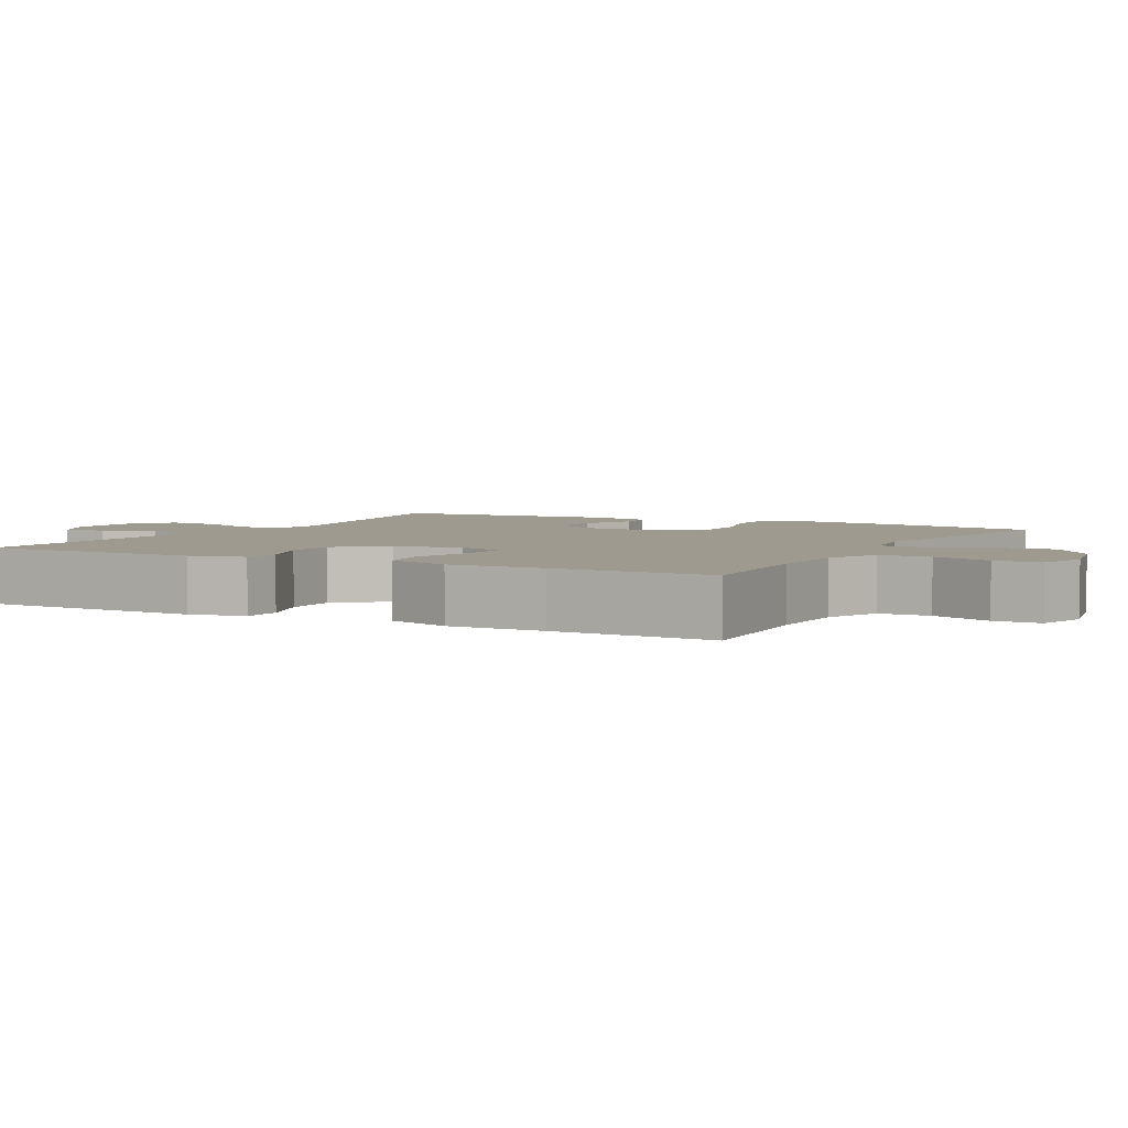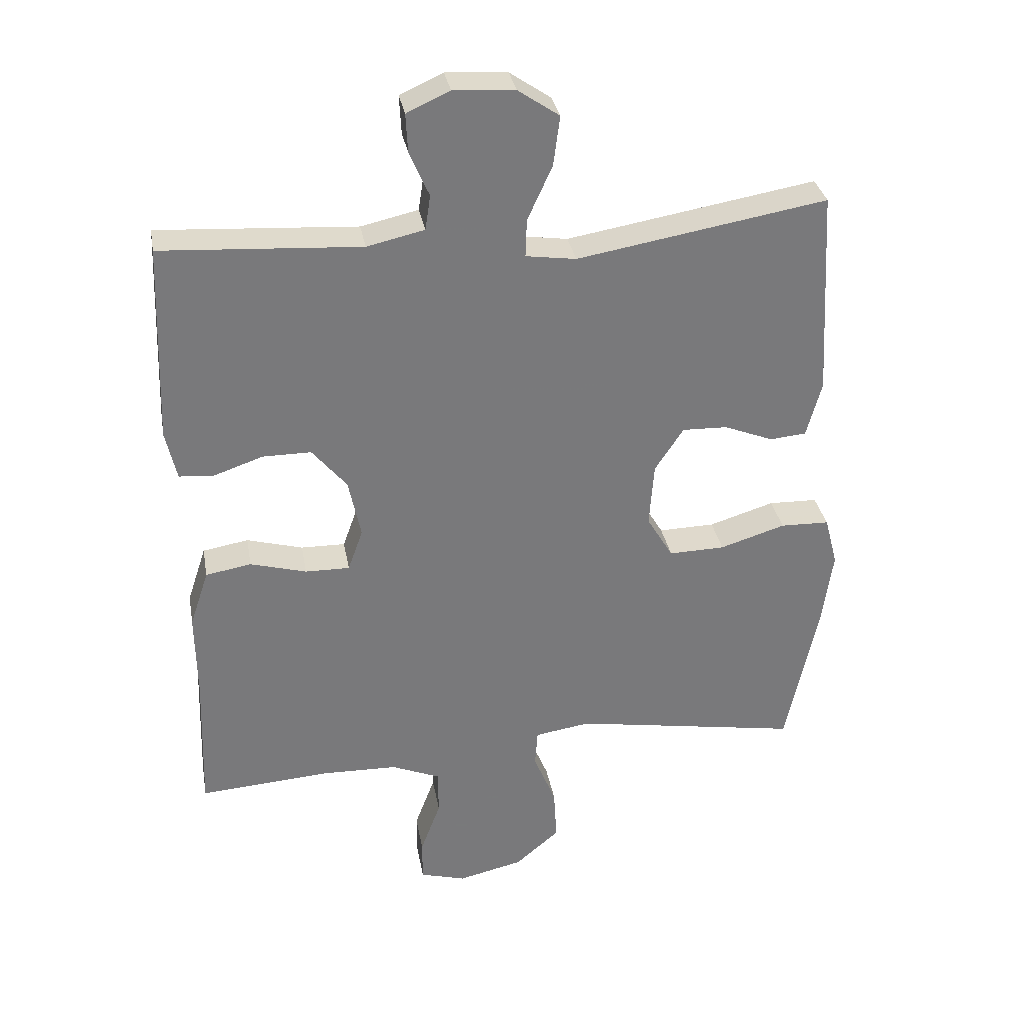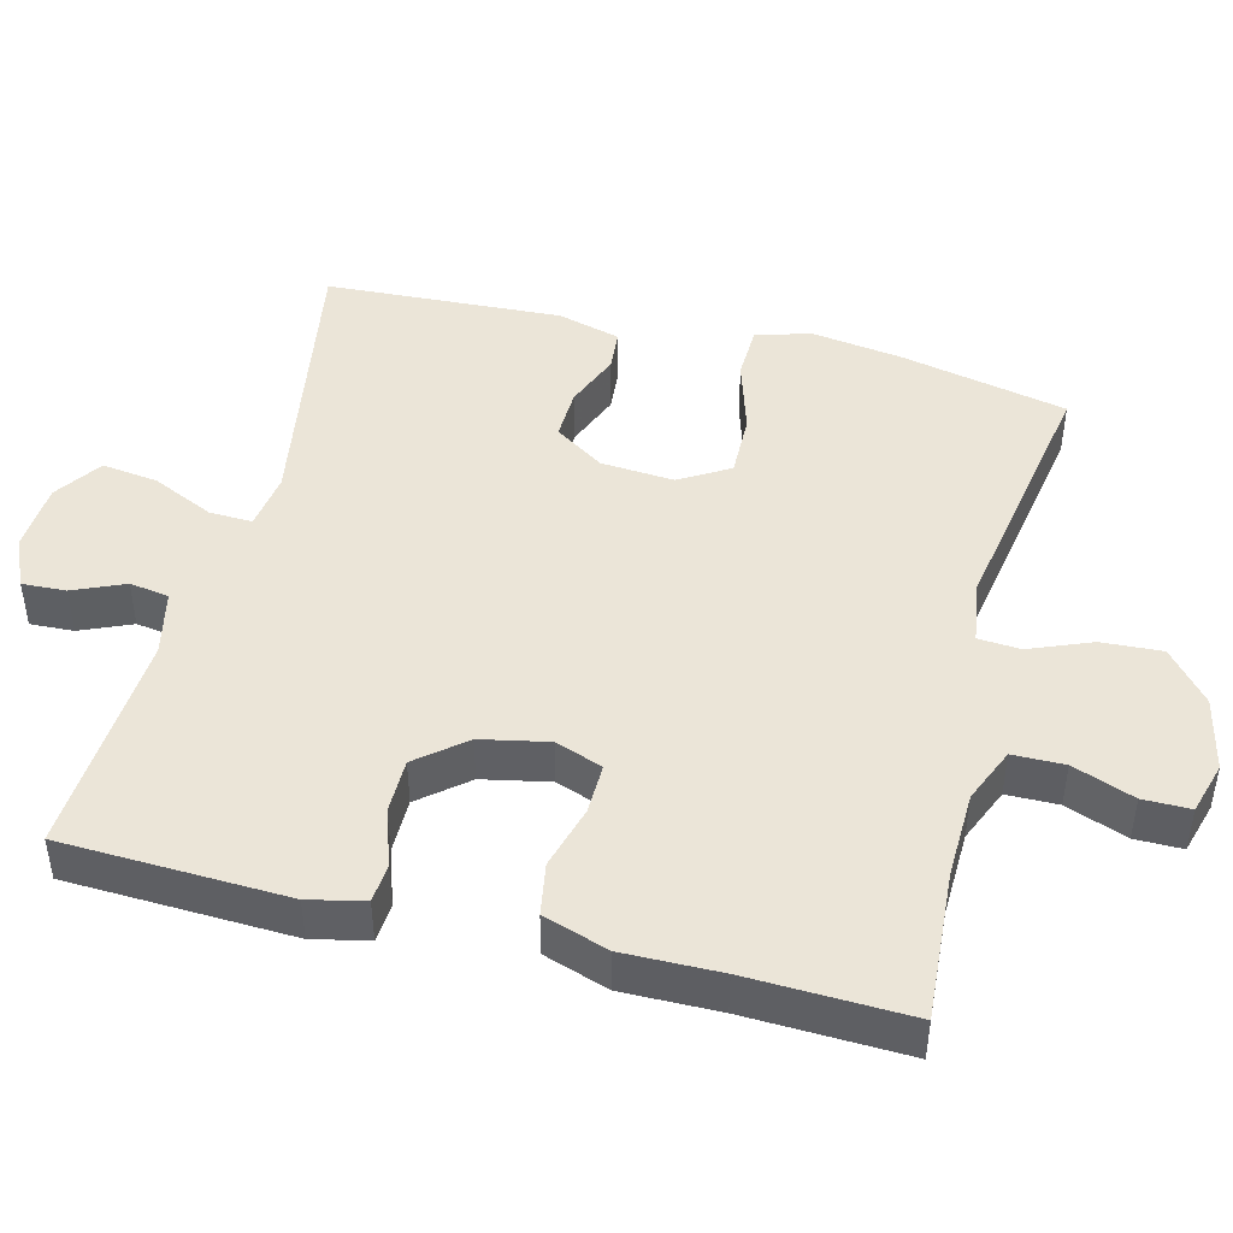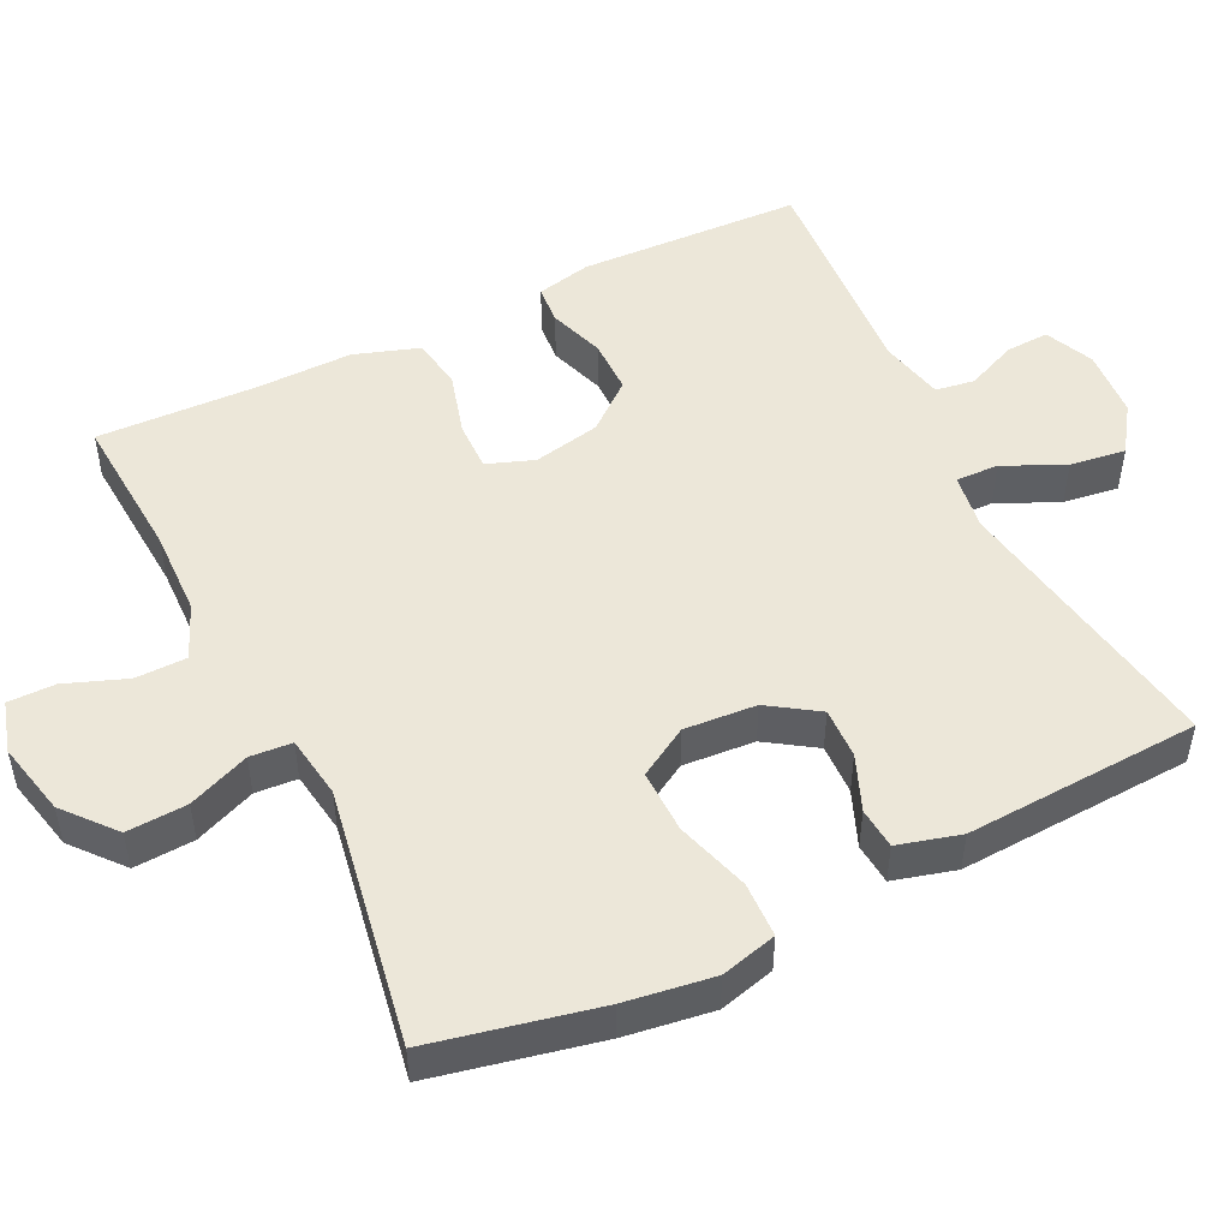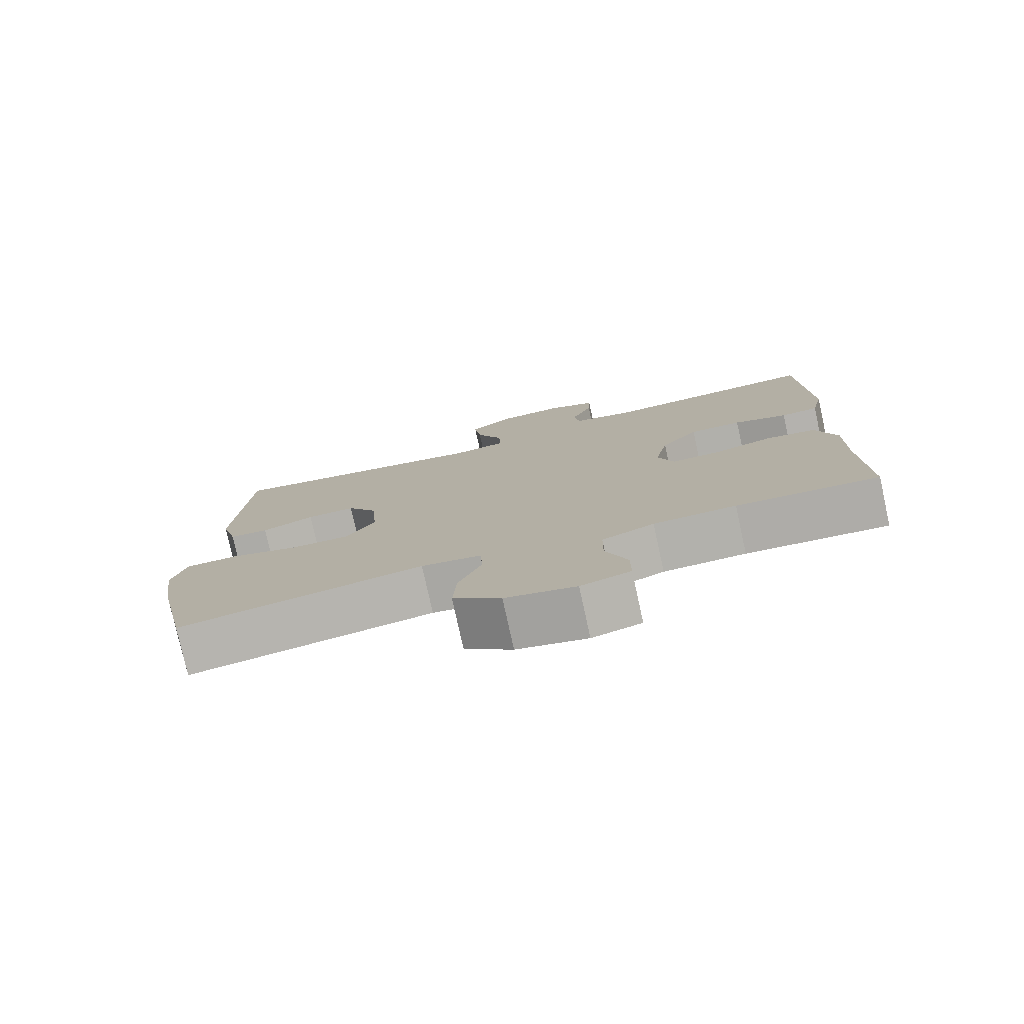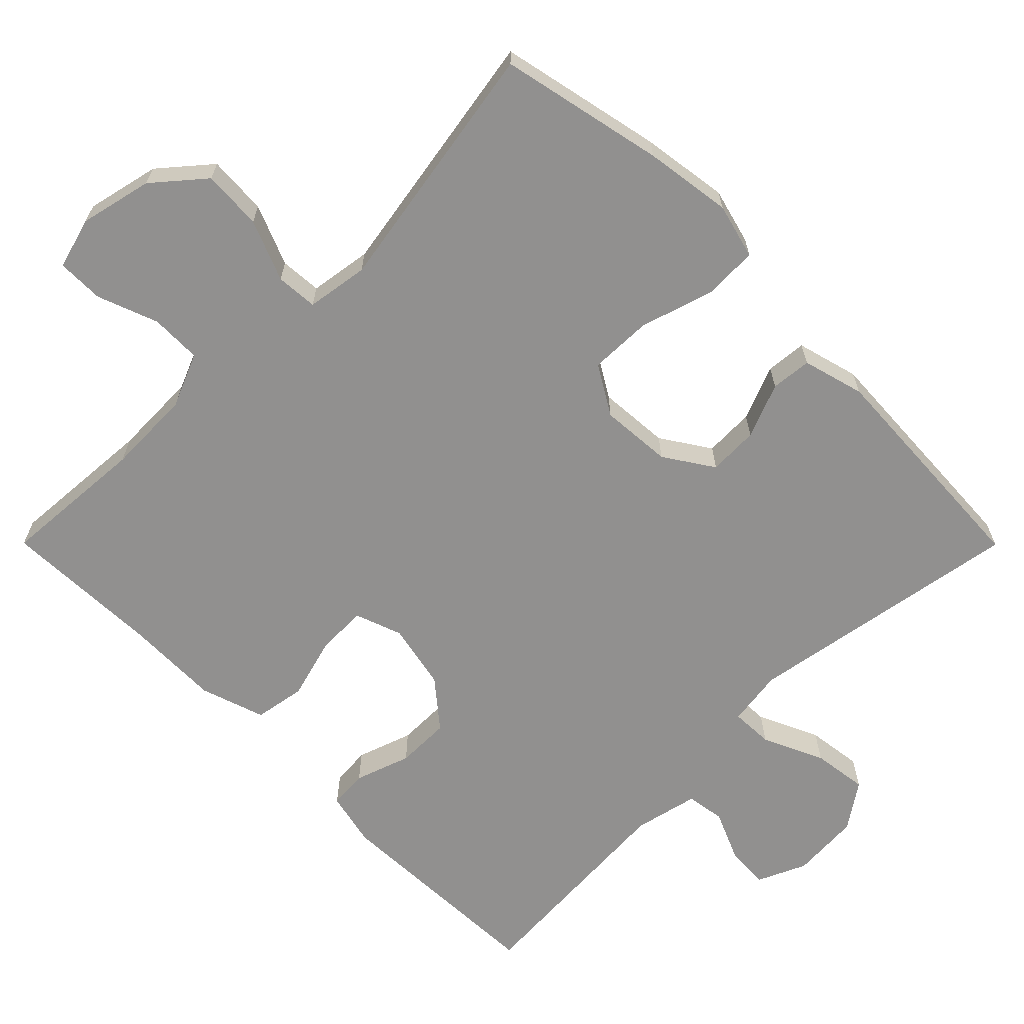
<metadata>
{"format":"obj","ext":"obj","renderer":"f3d","projection":"perspective","resolution":1024,"background":"white","views":[{"elev":3.9,"azim":118.4,"up":"+Y"},{"elev":32.5,"azim":170.0,"up":"+Z"},{"elev":45.7,"azim":104.4,"up":"+Y"},{"elev":49.9,"azim":-115.9,"up":"+Y"},{"elev":-78.4,"azim":12.4,"up":"+Z"},{"elev":-65.7,"azim":-135.1,"up":"+Y"}]}
</metadata>
<code>
v -0.5 0.07 0.5
v -0.118 0.07 0.435
v -0.041 0.07 0.446
v -0.043 0.07 0.504
v -0.081 0.07 0.587
v -0.091 0.07 0.663
v -0.028 0.07 0.706
v 0.066 0.07 0.712
v 0.132 0.07 0.682
v 0.129 0.07 0.623
v 0.099 0.07 0.554
v 0.107 0.07 0.501
v 0.195 0.07 0.481
v 0.5 0.07 0.5
v 0.511 0.07 0.196
v 0.494 0.07 0.121
v 0.441 0.07 0.117
v 0.365 0.07 0.143
v 0.291 0.07 0.143
v 0.238 0.07 0.079
v 0.219 0.07 -0.012
v 0.242 0.07 -0.076
v 0.31 0.07 -0.075
v 0.396 0.07 -0.051
v 0.466 0.07 -0.063
v 0.495 0.07 -0.151
v 0.493 0.07 -0.282
v 0.5 0.07 -0.5
v 0.299 0.07 -0.486
v 0.182 0.07 -0.489
v 0.108 0.07 -0.52
v 0.107 0.07 -0.59
v 0.138 0.07 -0.673
v 0.138 0.07 -0.737
v 0.068 0.07 -0.757
v -0.032 0.07 -0.734
v -0.1 0.07 -0.676
v -0.095 0.07 -0.594
v -0.061 0.07 -0.511
v -0.065 0.07 -0.454
v -0.15 0.07 -0.441
v -0.5 0.07 -0.5
v -0.548 0.07 -0.274
v -0.565 0.07 -0.154
v -0.545 0.07 -0.078
v -0.47 0.07 -0.076
v -0.37 0.07 -0.107
v -0.284 0.07 -0.109
v -0.244 0.07 -0.042
v -0.251 0.07 0.056
v -0.295 0.07 0.123
v -0.364 0.07 0.121
v -0.439 0.07 0.091
v -0.495 0.07 0.096
v -0.518 0.07 0.181
v -0.5 0 0.5
v -0.118 0 0.435
v -0.041 0 0.446
v -0.043 0 0.504
v -0.081 0 0.587
v -0.091 0 0.663
v -0.028 0 0.706
v 0.066 0 0.712
v 0.132 0 0.682
v 0.129 0 0.623
v 0.099 0 0.554
v 0.107 0 0.501
v 0.195 0 0.481
v 0.5 0 0.5
v 0.511 0 0.196
v 0.494 0 0.121
v 0.441 0 0.117
v 0.365 0 0.143
v 0.291 0 0.143
v 0.238 0 0.079
v 0.219 0 -0.012
v 0.242 0 -0.076
v 0.31 0 -0.075
v 0.396 0 -0.051
v 0.466 0 -0.063
v 0.495 0 -0.151
v 0.493 0 -0.282
v 0.5 0 -0.5
v 0.299 0 -0.486
v 0.182 0 -0.489
v 0.108 0 -0.52
v 0.107 0 -0.59
v 0.138 0 -0.673
v 0.138 0 -0.737
v 0.068 0 -0.757
v -0.032 0 -0.734
v -0.1 0 -0.676
v -0.095 0 -0.594
v -0.061 0 -0.511
v -0.065 0 -0.454
v -0.15 0 -0.441
v -0.5 0 -0.5
v -0.548 0 -0.274
v -0.565 0 -0.154
v -0.545 0 -0.078
v -0.47 0 -0.076
v -0.37 0 -0.107
v -0.284 0 -0.109
v -0.244 0 -0.042
v -0.251 0 0.056
v -0.295 0 0.123
v -0.364 0 0.121
v -0.439 0 0.091
v -0.495 0 0.096
v -0.518 0 0.181
f 55 1 2
f 54 55 2
f 53 54 2
f 52 53 2
f 51 52 2 3
f 50 51 3
f 49 50 3
f 45 46 47
f 44 45 47
f 43 44 47
f 42 43 47
f 41 42 47
f 40 41 47 48
f 37 38 39
f 36 37 39
f 35 36 39
f 34 35 39
f 33 34 39
f 32 33 39
f 31 32 39 40
f 40 48 49
f 31 40 49
f 30 31 49
f 27 28 29
f 27 29 30
f 26 27 30
f 25 26 30
f 24 25 30
f 23 24 30
f 16 17 18
f 15 16 18
f 14 15 18
f 13 14 18
f 12 13 18 19
f 9 10 11
f 8 9 11
f 7 8 11
f 6 7 11
f 5 6 11
f 4 5 11
f 3 4 11 12
f 12 19 20
f 3 12 20
f 49 3 20
f 22 23 30
f 21 22 30 49
f 20 21 49
f 57 56 110
f 57 110 109
f 57 109 108
f 57 108 107
f 58 57 107 106
f 58 106 105
f 58 105 104
f 102 101 100
f 102 100 99
f 102 99 98
f 102 98 97
f 102 97 96
f 103 102 96 95
f 94 93 92
f 94 92 91
f 94 91 90
f 94 90 89
f 94 89 88
f 94 88 87
f 95 94 87 86
f 104 103 95
f 104 95 86
f 104 86 85
f 84 83 82
f 85 84 82
f 85 82 81
f 85 81 80
f 85 80 79
f 85 79 78
f 73 72 71
f 73 71 70
f 73 70 69
f 73 69 68
f 74 73 68 67
f 66 65 64
f 66 64 63
f 66 63 62
f 66 62 61
f 66 61 60
f 66 60 59
f 67 66 59 58
f 75 74 67
f 75 67 58
f 75 58 104
f 85 78 77
f 104 85 77 76
f 104 76 75
f 1 56 57 2
f 2 57 58 3
f 3 58 59 4
f 4 59 60 5
f 5 60 61 6
f 6 61 62 7
f 7 62 63 8
f 8 63 64 9
f 9 64 65 10
f 10 65 66 11
f 11 66 67 12
f 12 67 68 13
f 13 68 69 14
f 14 69 70 15
f 15 70 71 16
f 16 71 72 17
f 17 72 73 18
f 18 73 74 19
f 19 74 75 20
f 20 75 76 21
f 21 76 77 22
f 22 77 78 23
f 23 78 79 24
f 24 79 80 25
f 25 80 81 26
f 26 81 82 27
f 27 82 83 28
f 28 83 84 29
f 29 84 85 30
f 30 85 86 31
f 31 86 87 32
f 32 87 88 33
f 33 88 89 34
f 34 89 90 35
f 35 90 91 36
f 36 91 92 37
f 37 92 93 38
f 38 93 94 39
f 39 94 95 40
f 40 95 96 41
f 41 96 97 42
f 42 97 98 43
f 43 98 99 44
f 44 99 100 45
f 45 100 101 46
f 46 101 102 47
f 47 102 103 48
f 48 103 104 49
f 49 104 105 50
f 50 105 106 51
f 51 106 107 52
f 52 107 108 53
f 53 108 109 54
f 54 109 110 55
f 55 110 56 1

</code>
